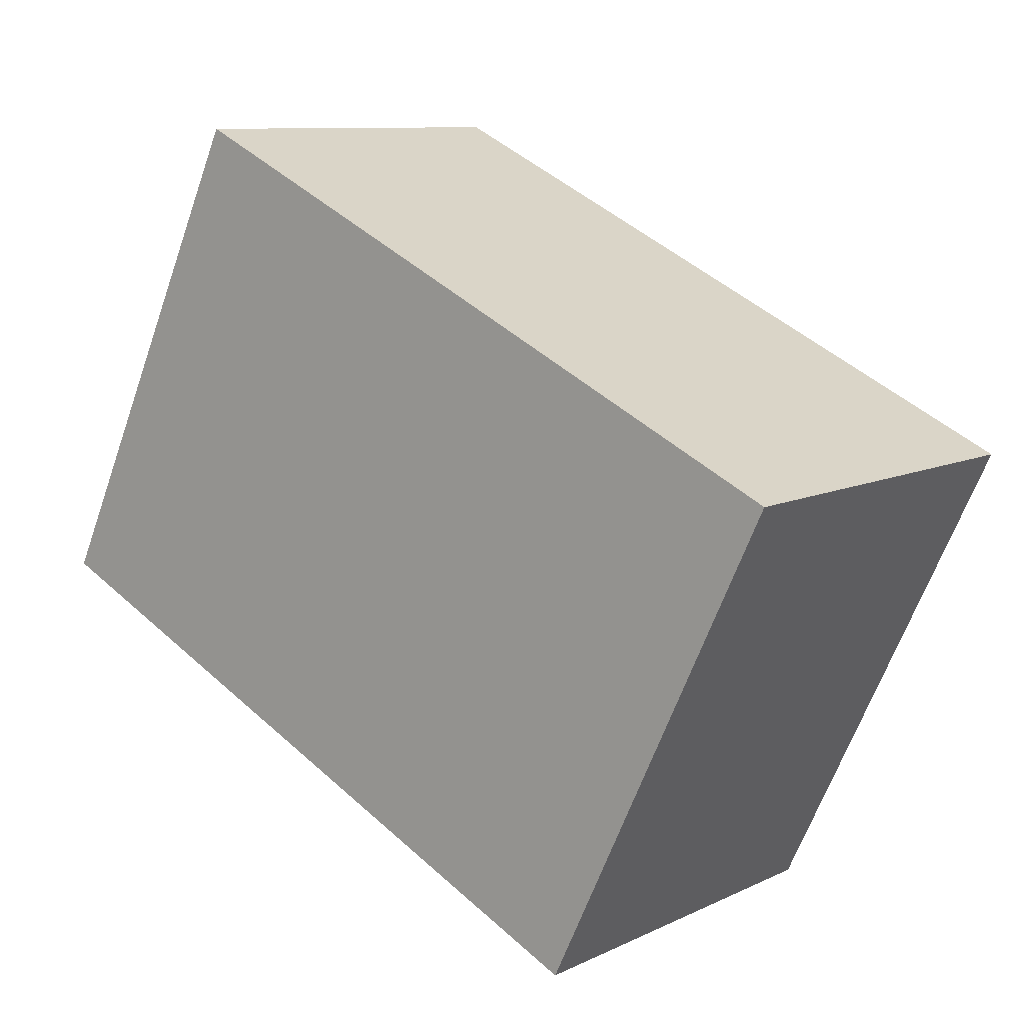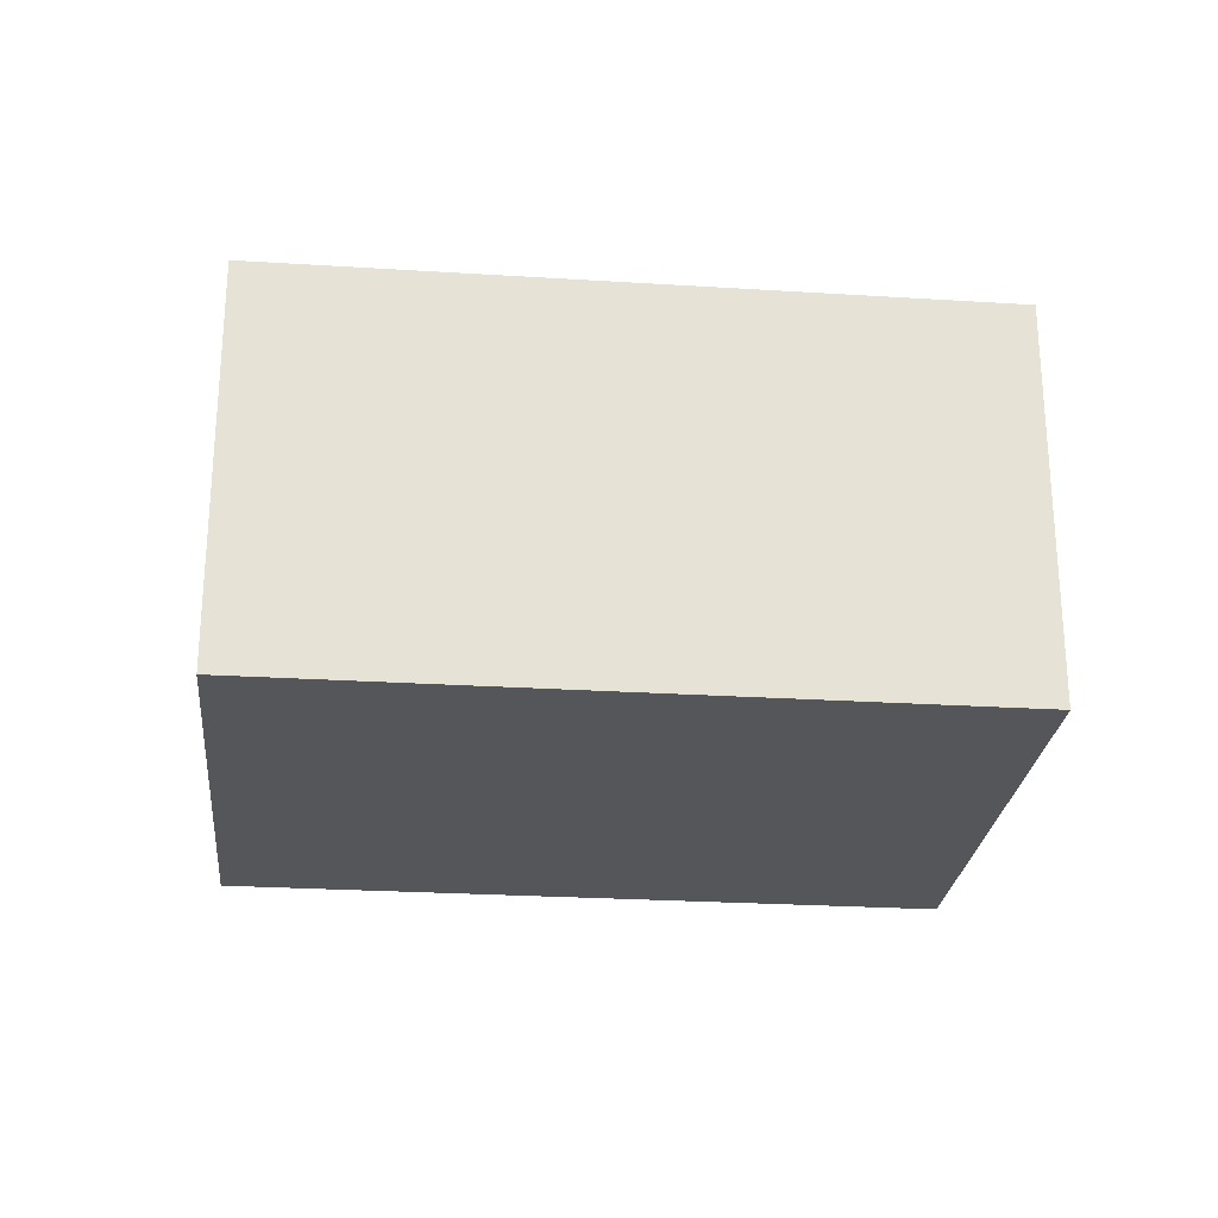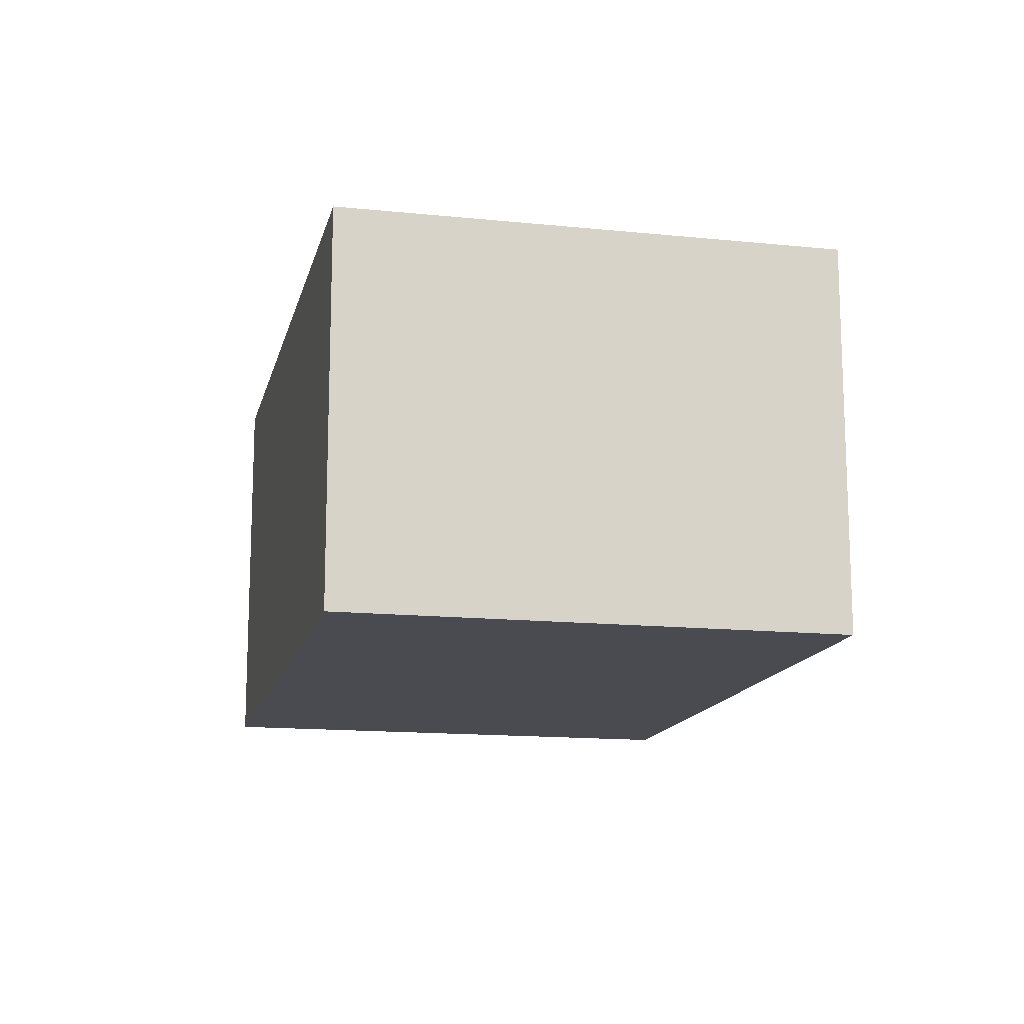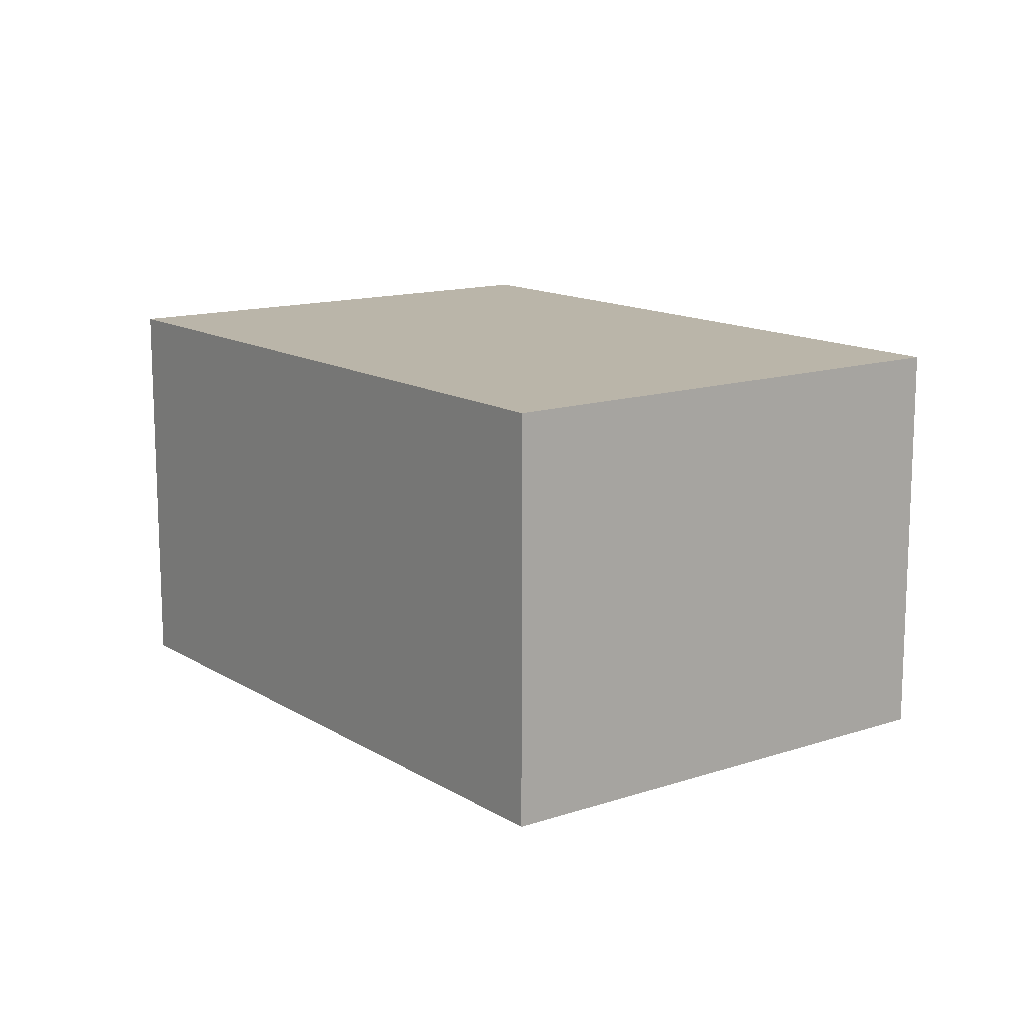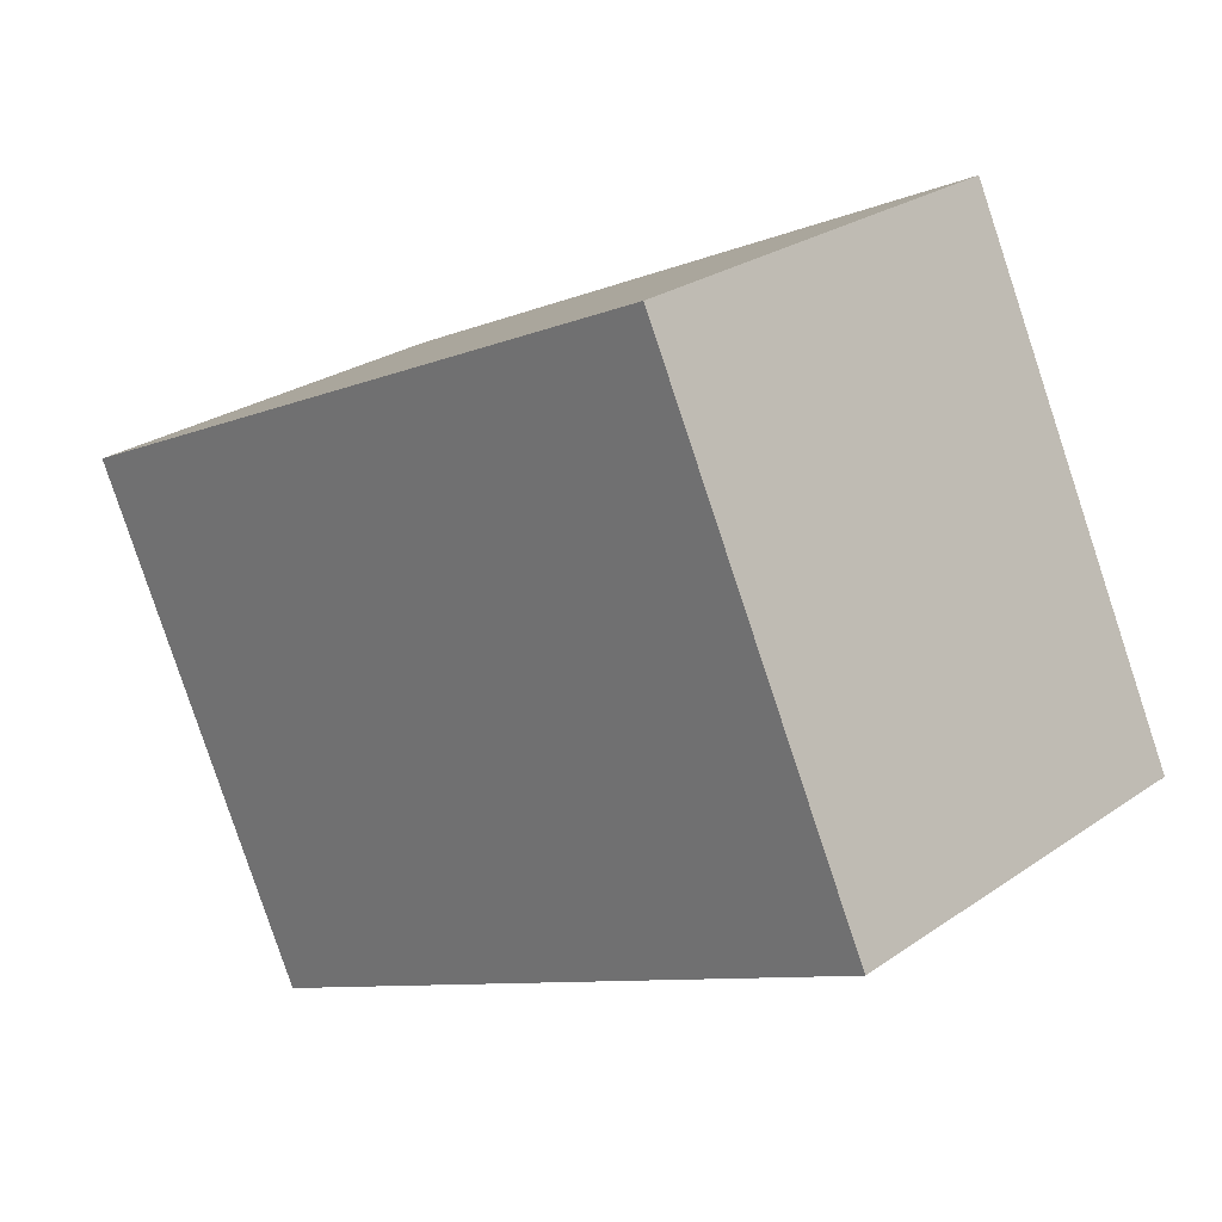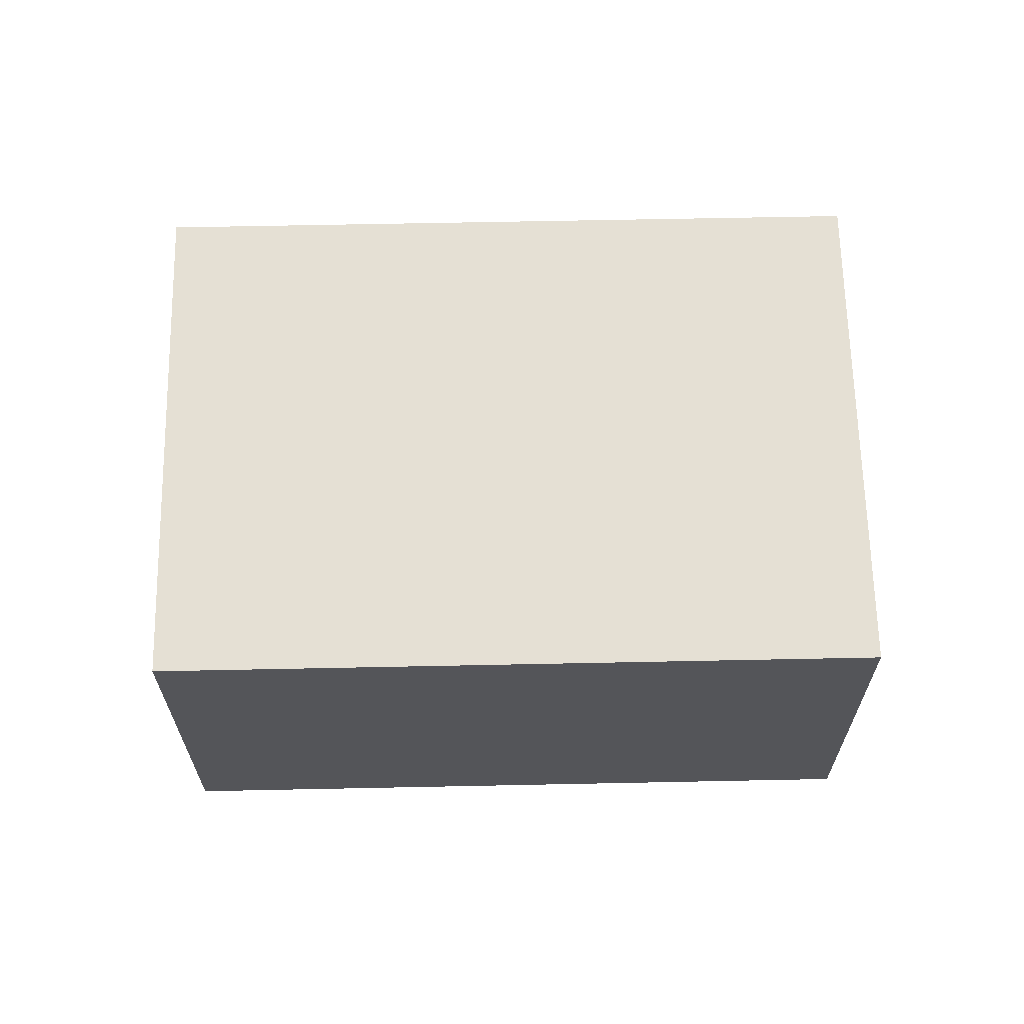
<metadata>
{"format":"obj","ext":"obj","renderer":"f3d","projection":"perspective","resolution":1024,"background":"white","views":[{"elev":9.7,"azim":-140.6,"up":"+Z"},{"elev":-25.6,"azim":-31.2,"up":"+Y"},{"elev":-14.4,"azim":51.9,"up":"+Y"},{"elev":13.6,"azim":-152.1,"up":"+Y"},{"elev":26.3,"azim":42.8,"up":"+Z"},{"elev":65.3,"azim":-26.6,"up":"+Y"}]}
</metadata>
<code>
v  0 1.894 1.16e-16
v  4.159 1.894 -0.739
v  1.054 1.894 -2.216
v  3.105 1.894 1.476
v  4.159 4.525e-17 -0.739
v  1.054 1.357e-16 -2.216
v  0 0 0
v  3.105 -9.038e-17 1.476
g defaultobject
f 1 2 3
f 2 1 4
f 5 3 2
f 3 5 6
f 6 1 3
f 1 6 7
f 7 4 1
f 4 7 8
f 8 2 4
f 2 8 5
f 8 6 5
f 6 8 7

</code>
